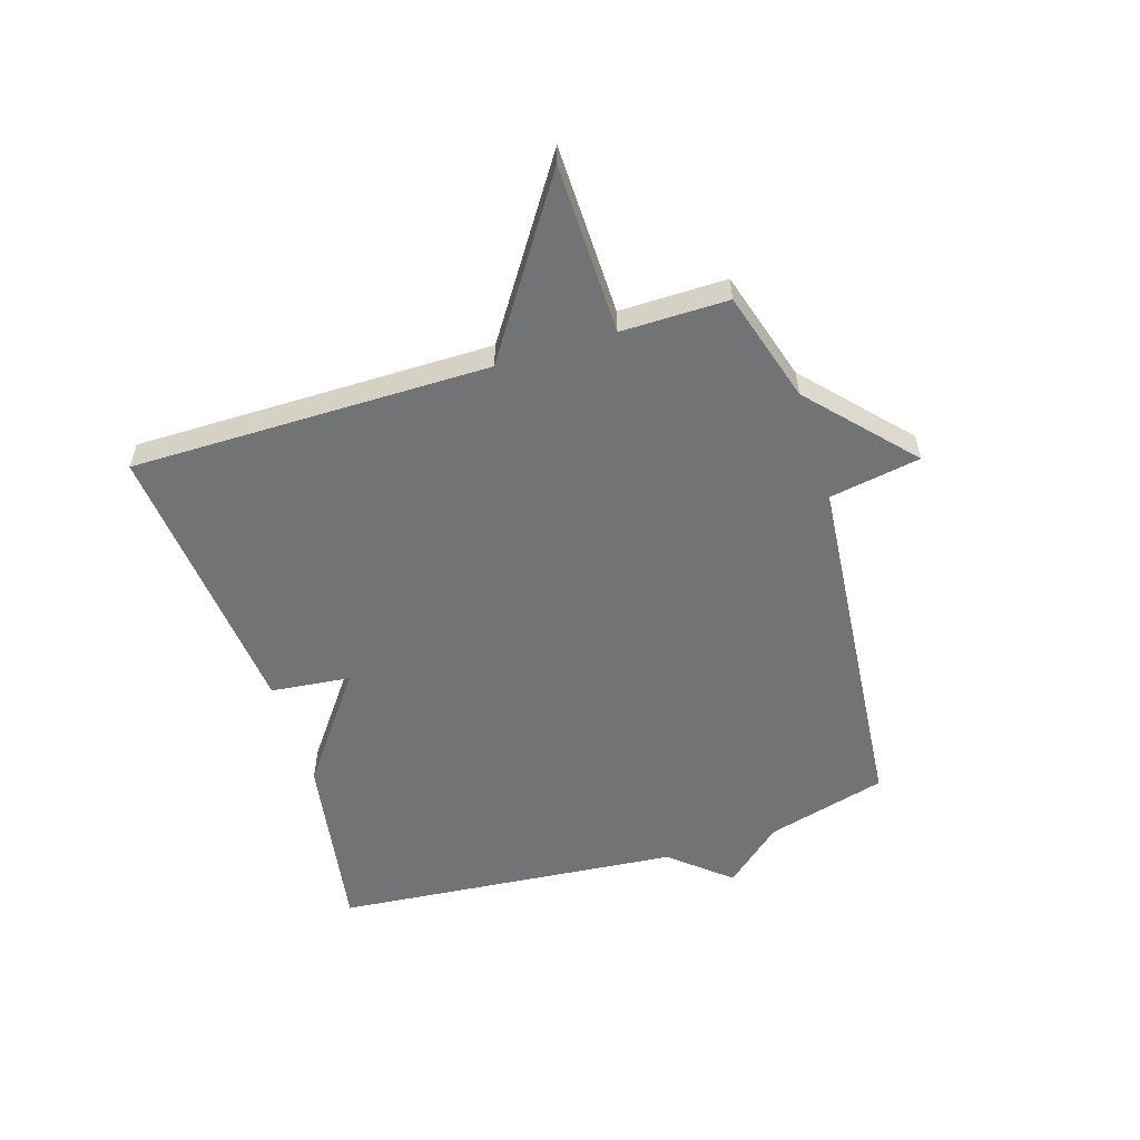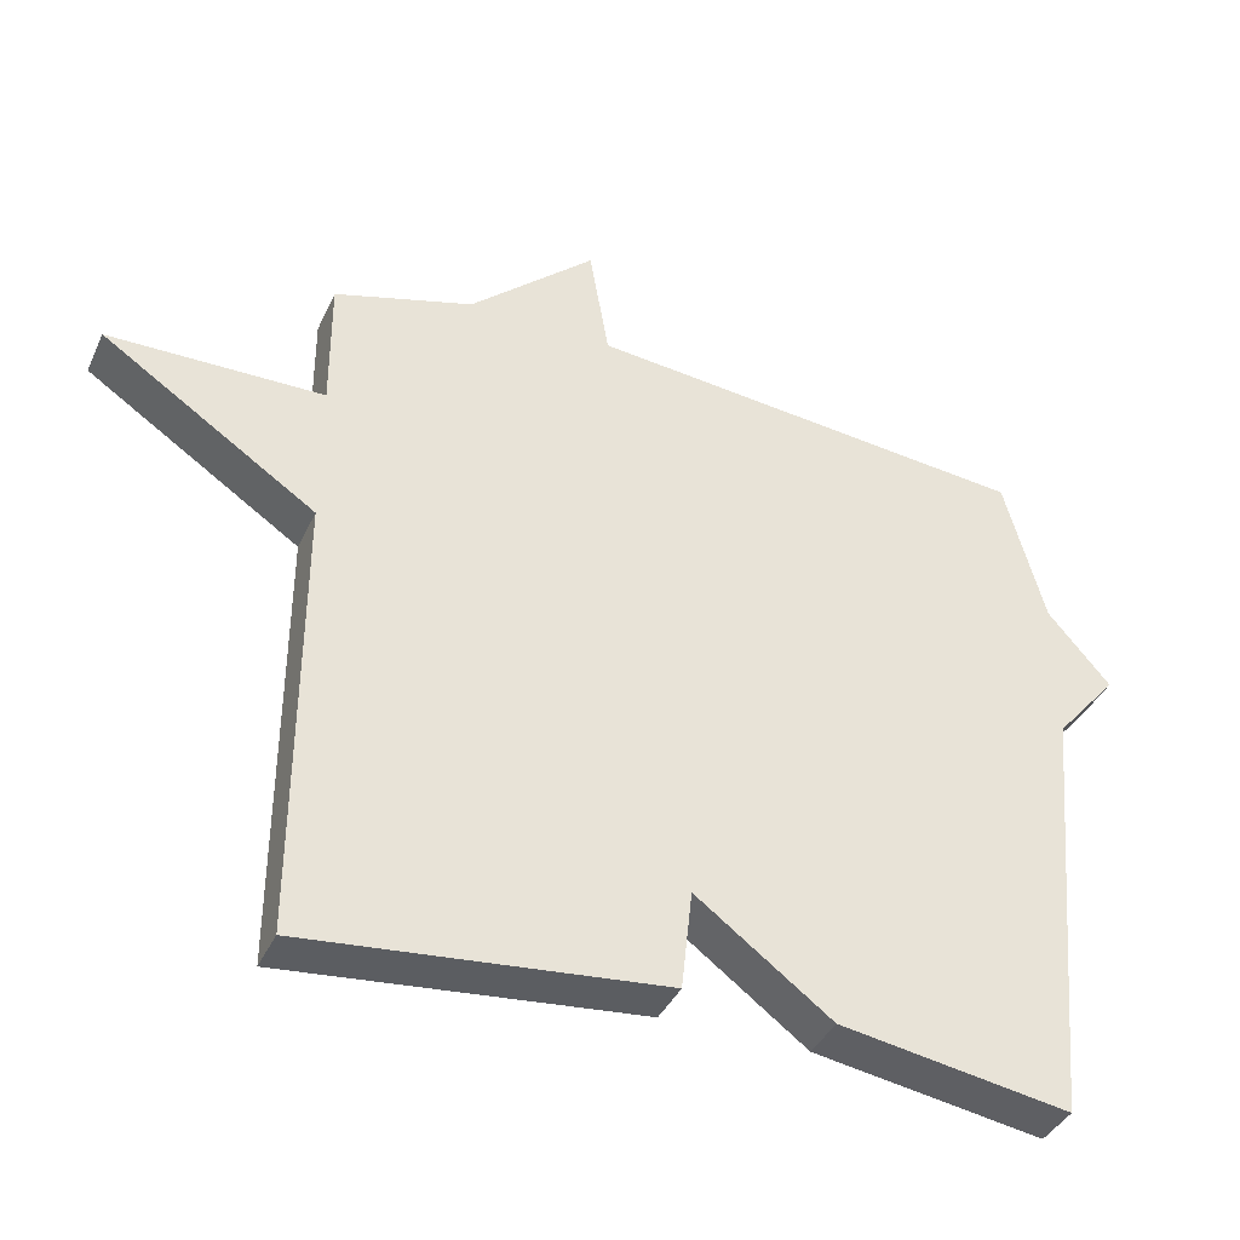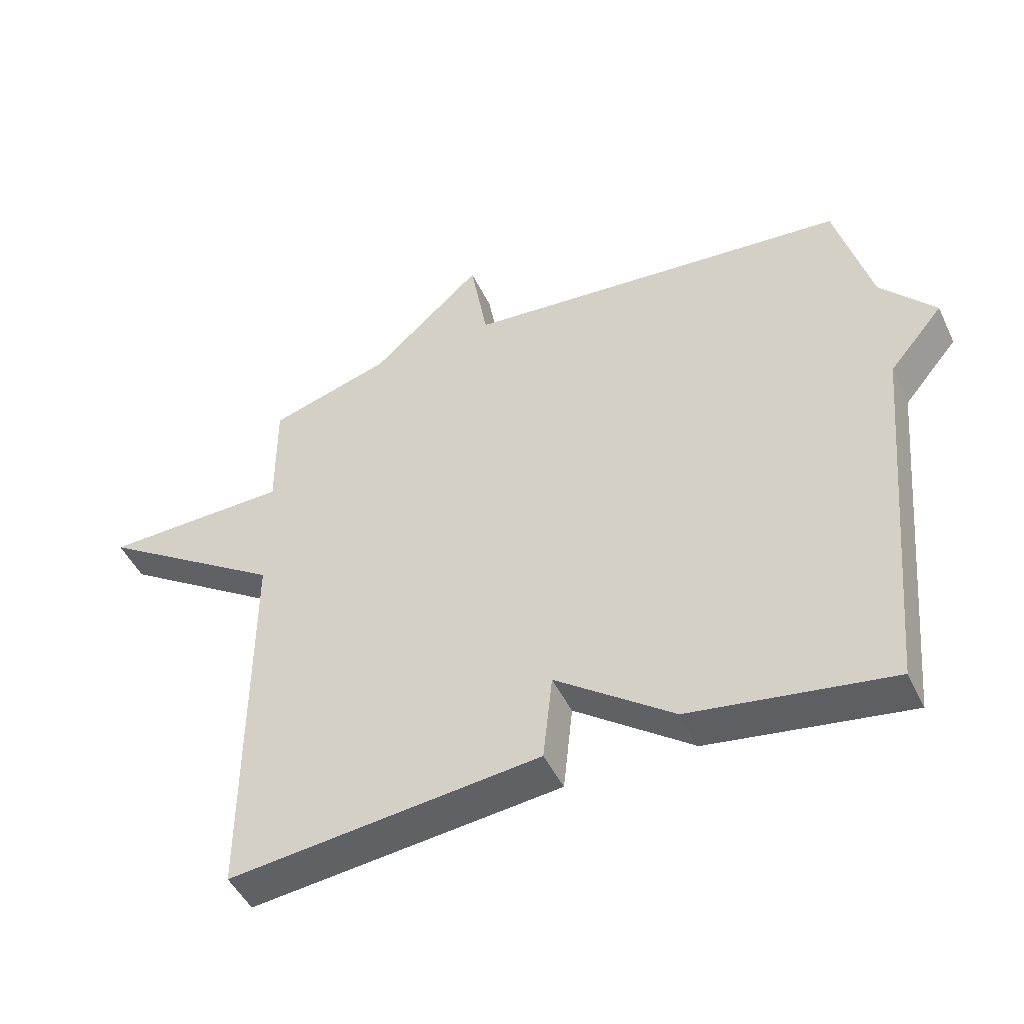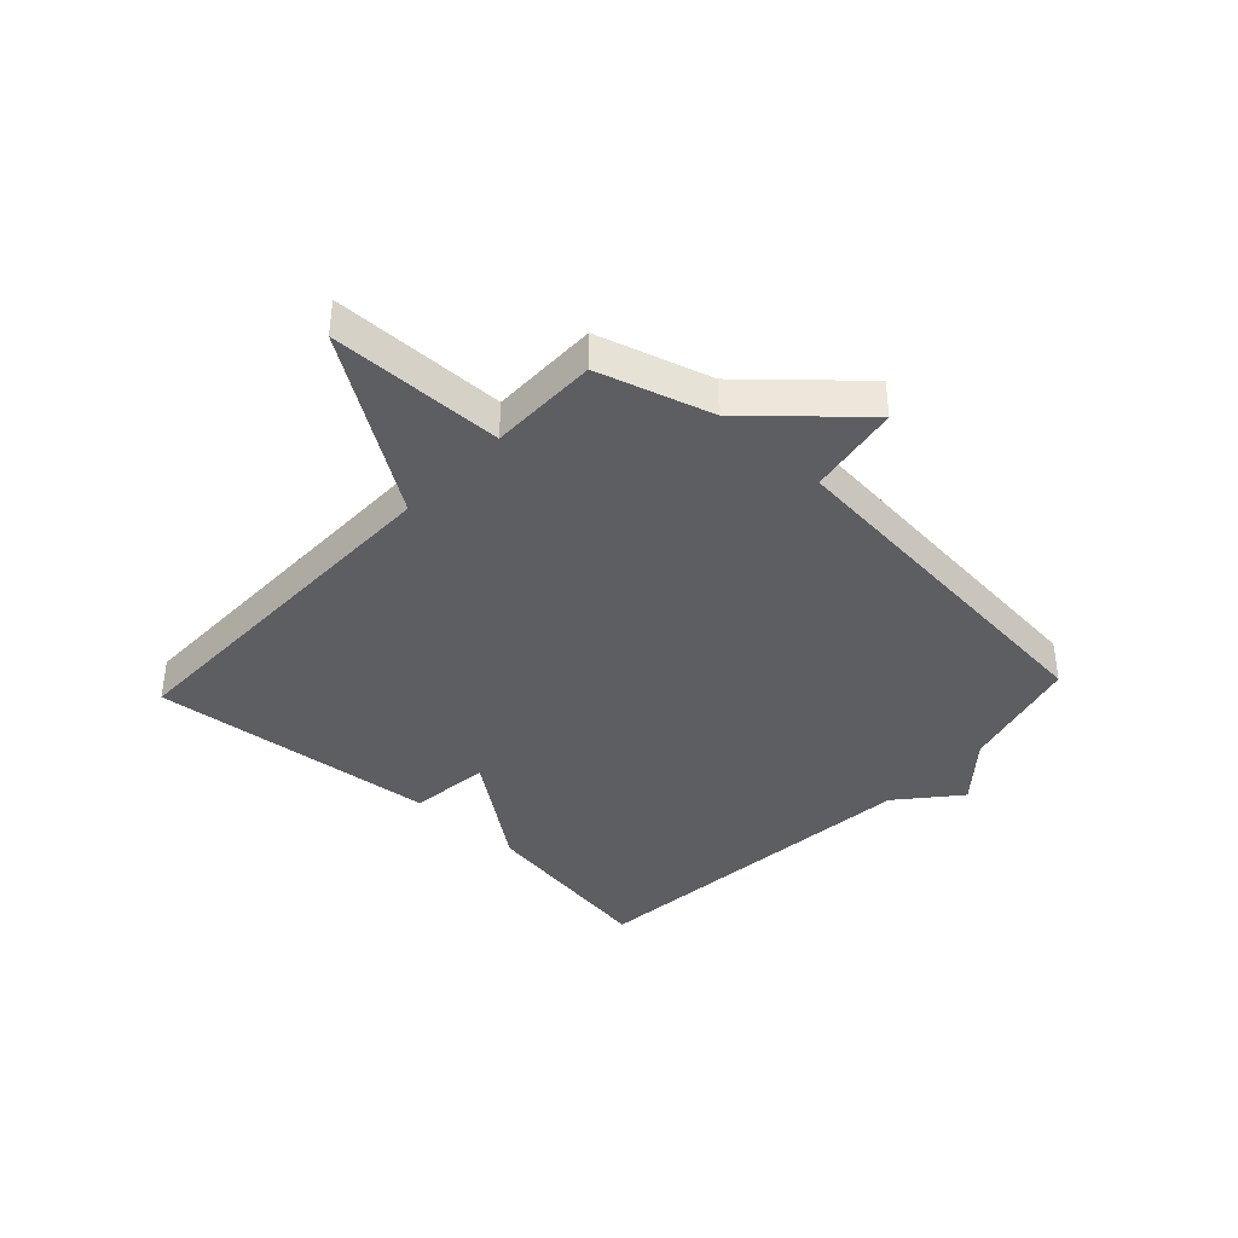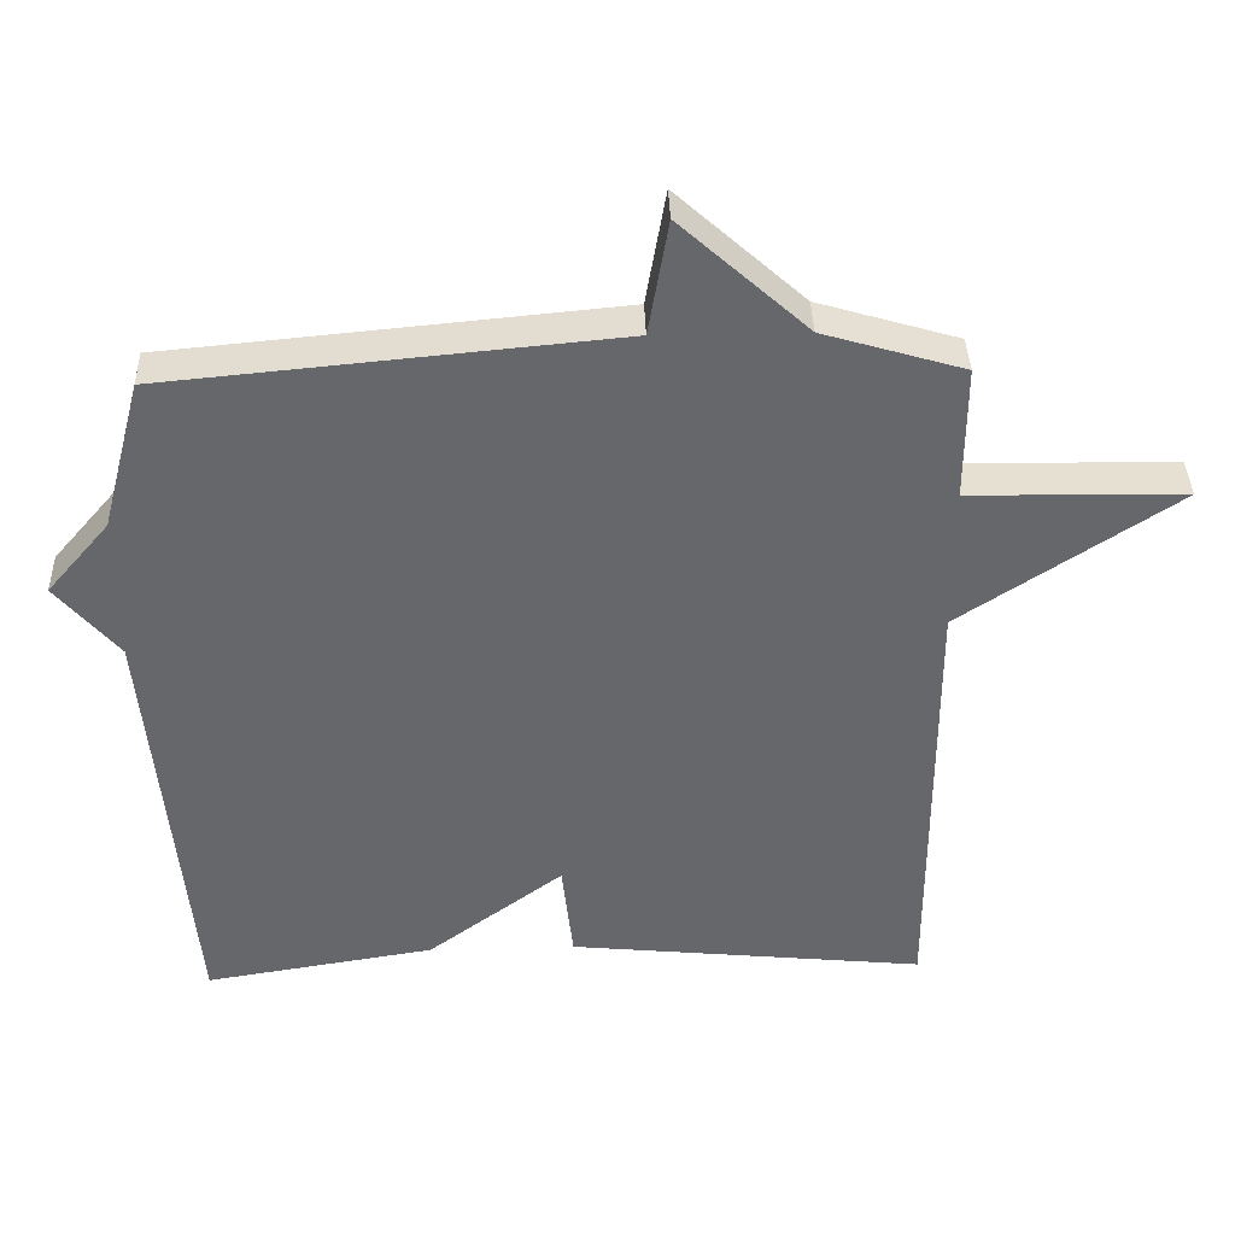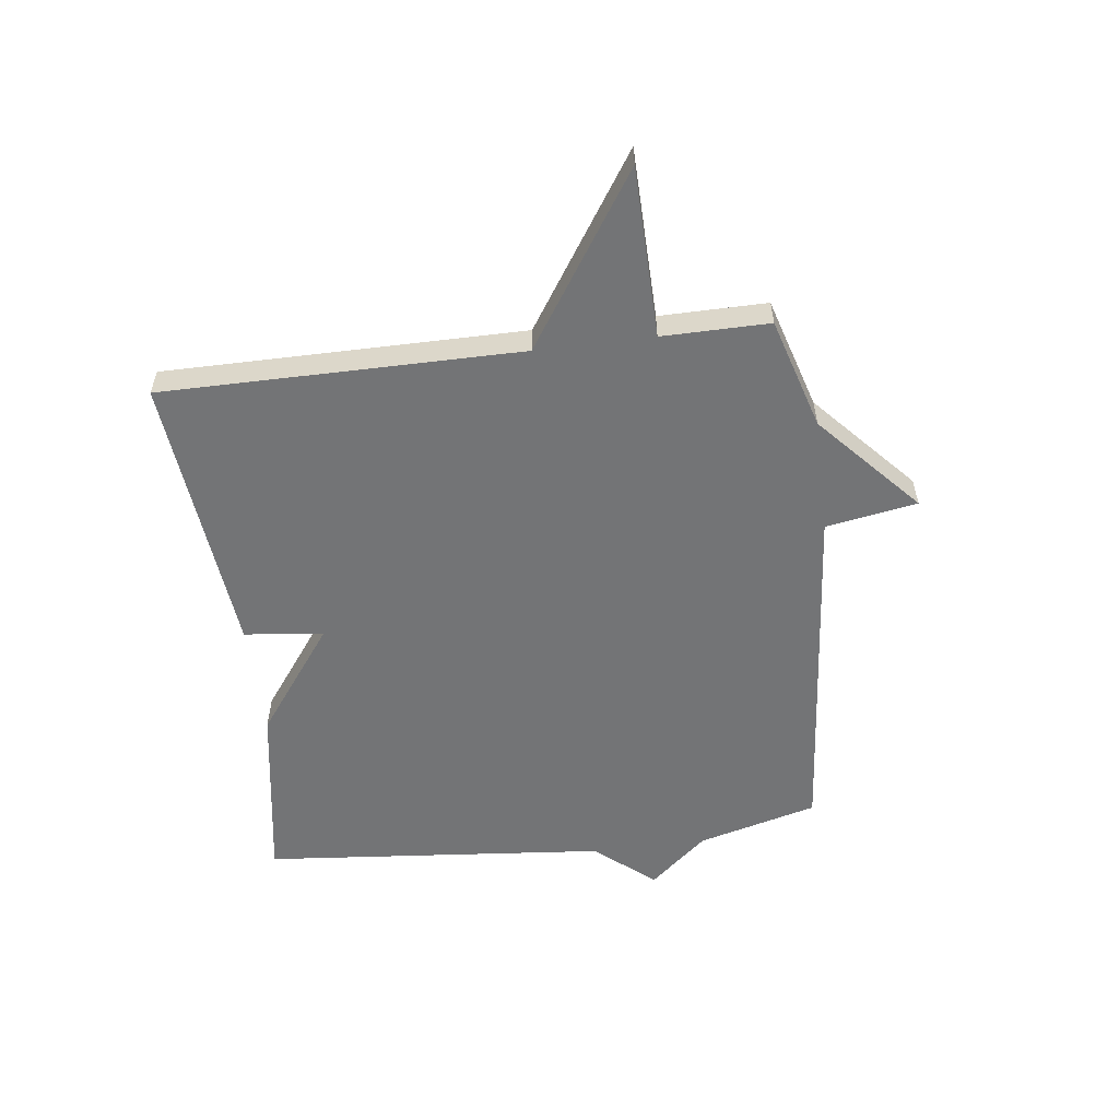
<metadata>
{"format":"obj","ext":"obj","renderer":"f3d","projection":"perspective","resolution":1024,"background":"white","views":[{"elev":-55.9,"azim":-72.6,"up":"+Y"},{"elev":-39.2,"azim":-23.1,"up":"+Z"},{"elev":-47.6,"azim":24.7,"up":"+Z"},{"elev":-38.9,"azim":-43.1,"up":"+Y"},{"elev":38.0,"azim":178.2,"up":"+Z"},{"elev":-56.2,"azim":-82.8,"up":"+Y"}]}
</metadata>
<code>
v -0.5 0.07 -0.5
v -0.499 0.07 0.116
v -0.792 0.07 0.311
v -0.499 0.07 0.316
v -0.5 0.07 0.5
v -0.309 0.07 0.557
v -0.136 0.07 0.714
v -0.109 0.07 0.557
v 0.5 0.07 0.5
v 0.555 0.07 0.294
v 0.64 0.07 0.195
v 0.555 0.07 0.094
v 0.5 0.07 -0.5
v 0.187 0.07 -0.45
v 0.002 0.07 -0.313
v -0.013 0.07 -0.45
v -0.5 0 -0.5
v -0.499 0 0.116
v -0.792 0 0.311
v -0.499 0 0.316
v -0.5 0 0.5
v -0.309 0 0.557
v -0.136 0 0.714
v -0.109 0 0.557
v 0.5 0 0.5
v 0.555 0 0.294
v 0.64 0 0.195
v 0.555 0 0.094
v 0.5 0 -0.5
v 0.187 0 -0.45
v 0.002 0 -0.313
v -0.013 0 -0.45
f 15 16 1 2
f 14 15 2
f 13 14 2
f 12 13 2
f 2 3 4
f 12 2 4
f 11 12 4
f 10 11 4
f 4 5 6
f 10 4 6
f 9 10 6
f 8 9 6
f 6 7 8
f 18 17 32 31
f 18 31 30
f 18 30 29
f 18 29 28
f 20 19 18
f 20 18 28
f 20 28 27
f 20 27 26
f 22 21 20
f 22 20 26
f 22 26 25
f 22 25 24
f 24 23 22
f 1 17 18 2
f 2 18 19 3
f 3 19 20 4
f 4 20 21 5
f 5 21 22 6
f 6 22 23 7
f 7 23 24 8
f 8 24 25 9
f 9 25 26 10
f 10 26 27 11
f 11 27 28 12
f 12 28 29 13
f 13 29 30 14
f 14 30 31 15
f 15 31 32 16
f 16 32 17 1

</code>
